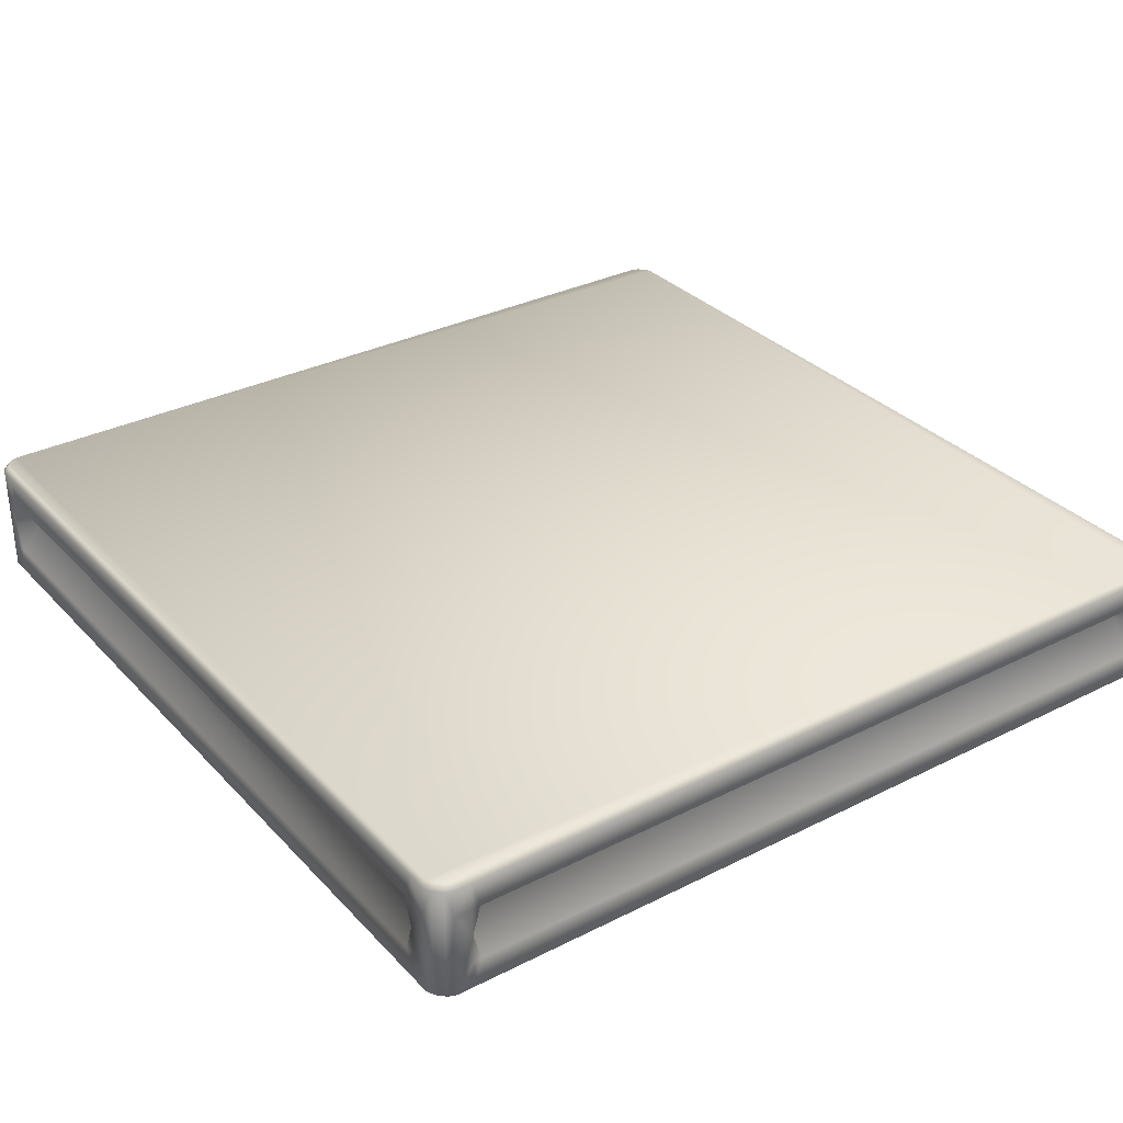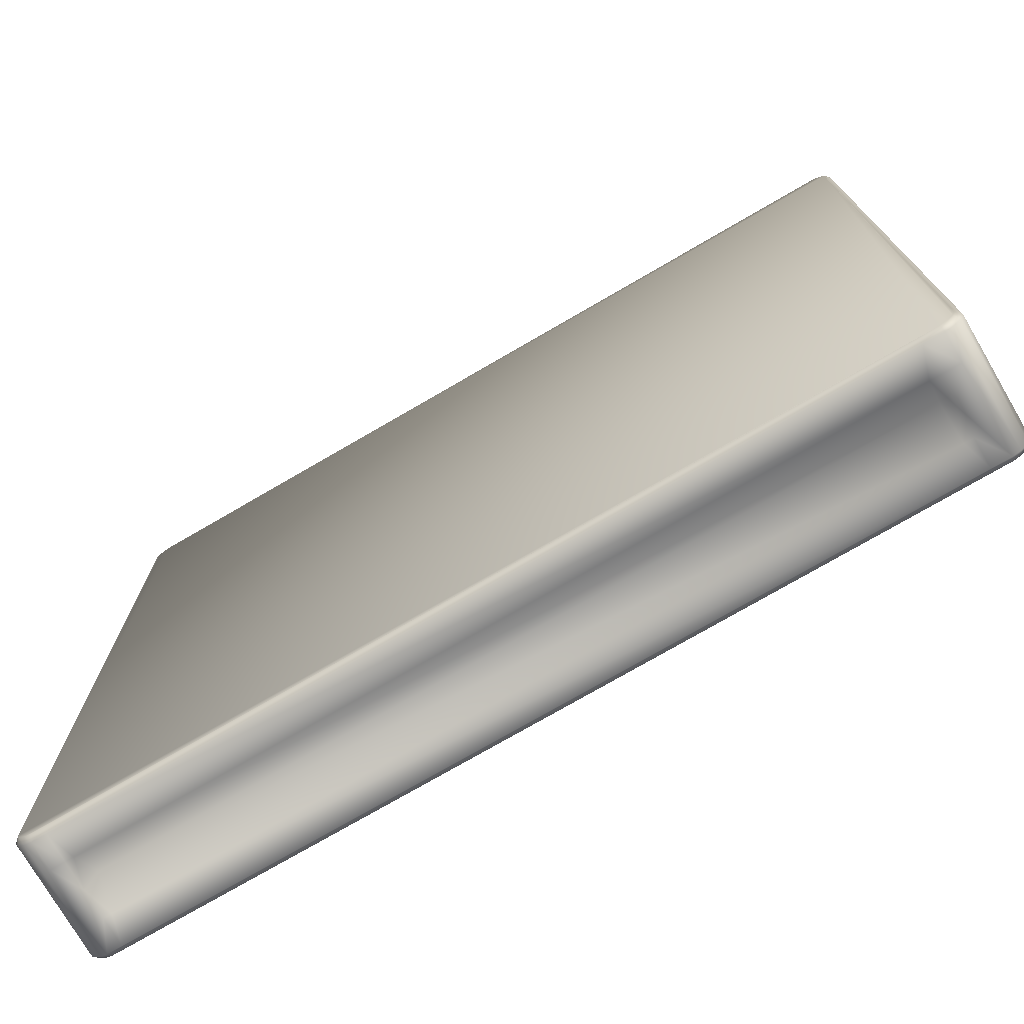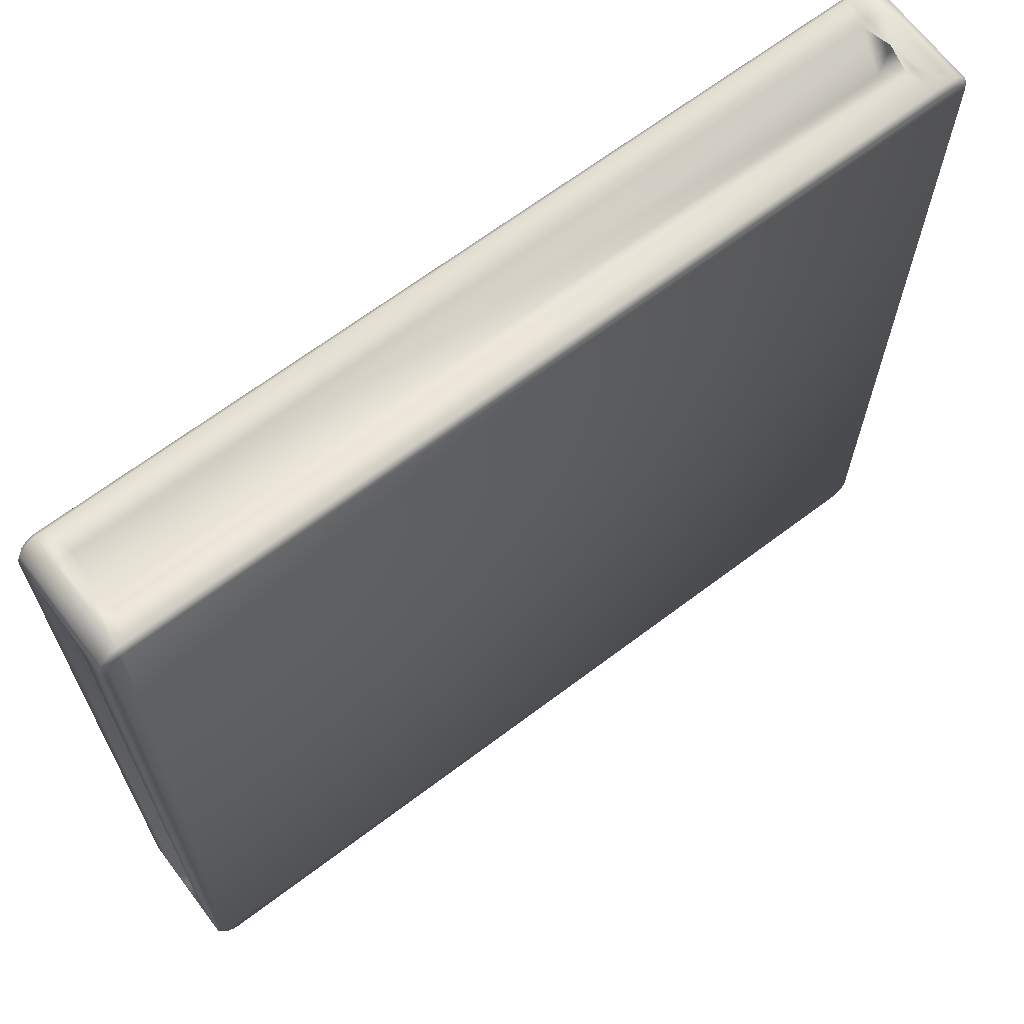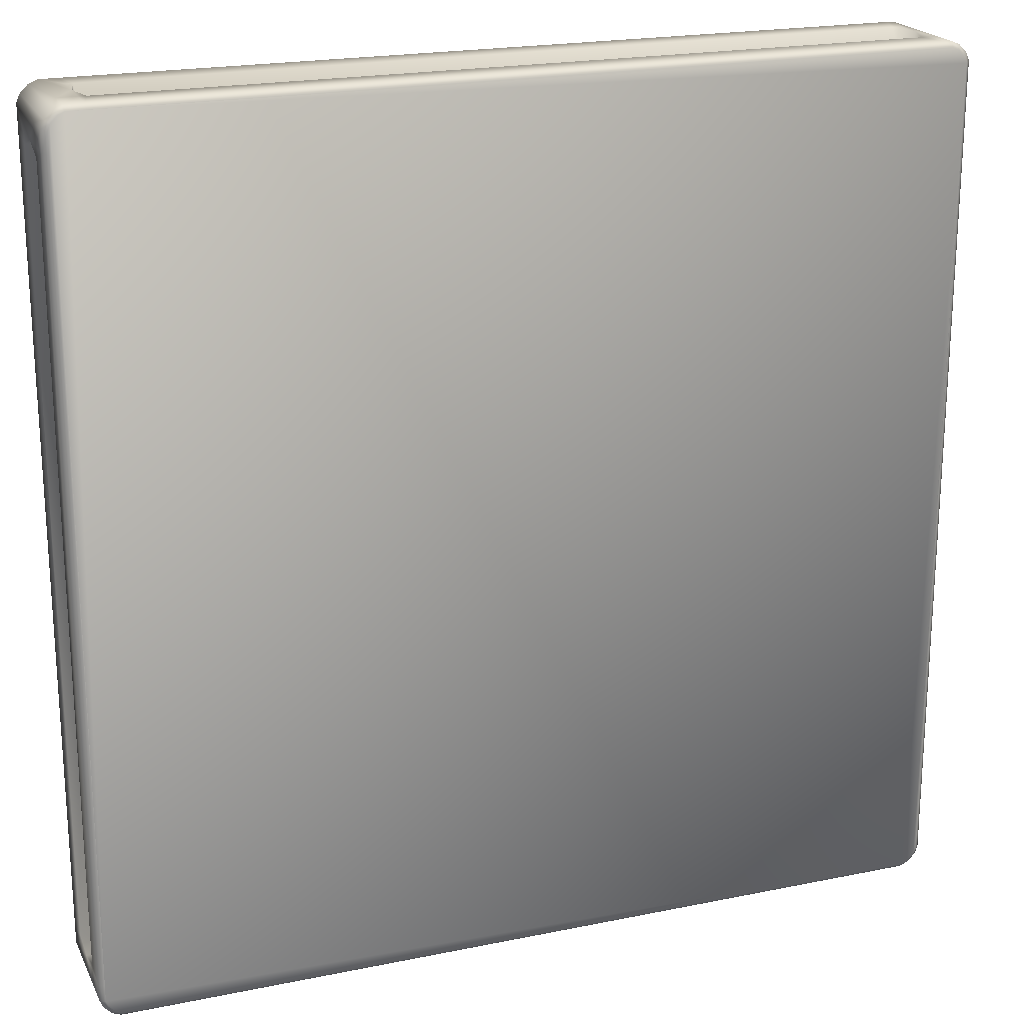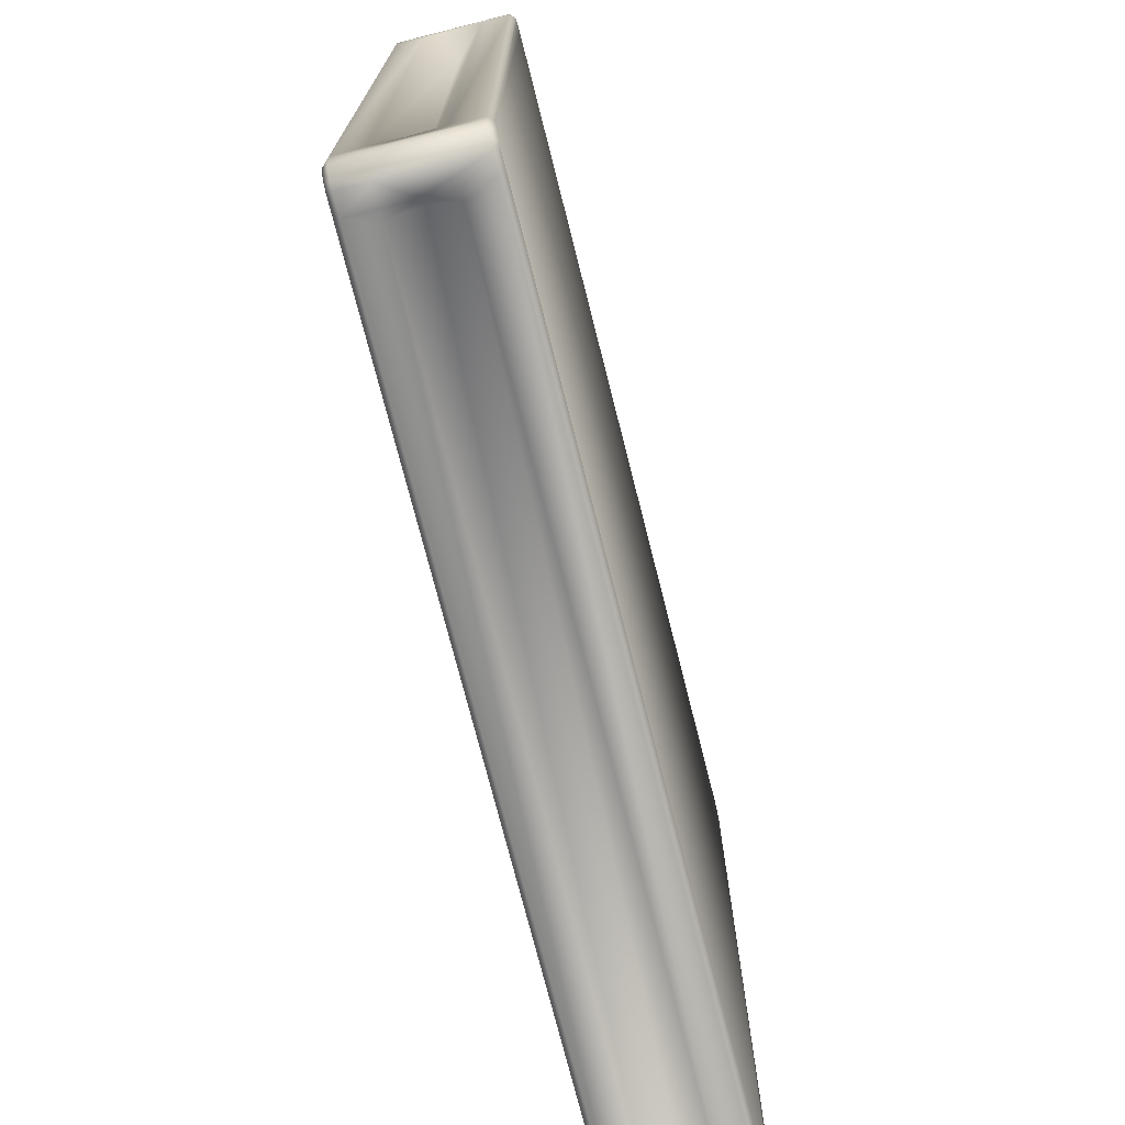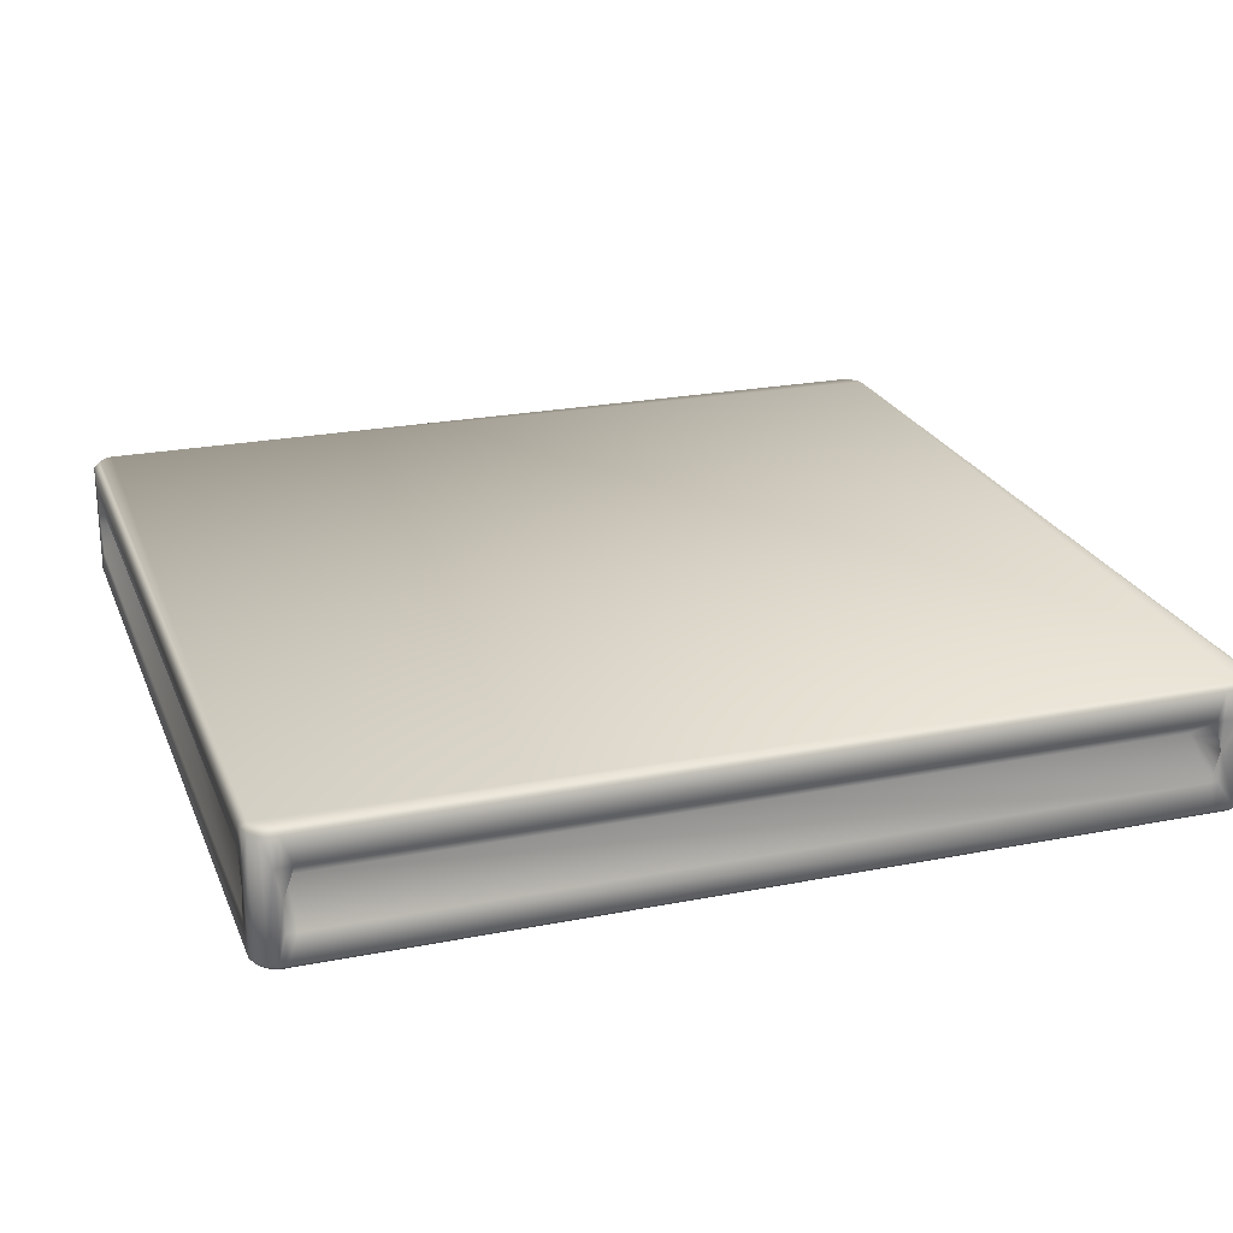
<metadata>
{"format":"obj","ext":"obj","renderer":"f3d","projection":"perspective","resolution":1024,"background":"white","views":[{"elev":32.1,"azim":-125.3,"up":"+Y"},{"elev":-75.1,"azim":-149.8,"up":"+Z"},{"elev":67.0,"azim":-37.1,"up":"+Z"},{"elev":20.9,"azim":159.7,"up":"+Z"},{"elev":-73.8,"azim":-75.8,"up":"+Z"},{"elev":23.5,"azim":-18.3,"up":"+Y"}]}
</metadata>
<code>
o sponza_134
v -103.6 69.23 -0.9551
v -103.7 69.23 -0.9702
v -103.7 69.23 -1.01
v -103.7 69.23 -5.972
v -103.7 69.23 -1.112
v -103.7 69.23 -5.87
v -103.7 69.23 -1.047
v -103.7 69.23 -6.008
v -103.7 69.23 -6.049
v -98.71 69.23 -6.064
v -103.6 69.23 -6.064
v -103.5 69.23 -6.064
v -98.79 69.23 -6.064
v -98.67 69.23 -6.049
v -98.63 69.23 -6.008
v -98.62 69.23 -1.047
v -98.62 69.23 -5.872
v -98.62 69.23 -1.166
v -98.62 69.23 -5.972
v -98.67 69.23 -0.9702
v -98.63 69.23 -1.01
v -103.6 69.23 -0.9551
v -98.82 69.23 -0.9551
v -98.71 69.23 -0.9551
v -98.62 69.96 -5.972
v -98.63 69.96 -6.008
v -98.67 69.96 -6.049
v -103.6 69.96 -6.064
v -98.79 69.96 -6.064
v -103.5 69.96 -6.064
v -98.71 69.96 -6.064
v -103.7 69.96 -6.049
v -103.7 69.96 -6.008
v -103.7 69.96 -1.047
v -103.7 69.96 -5.87
v -103.7 69.96 -1.112
v -103.7 69.96 -5.972
v -103.7 69.96 -1.01
v -103.7 69.96 -0.9702
v -98.71 69.96 -0.9551
v -103.6 69.96 -0.9551
v -98.82 69.96 -0.9551
v -103.6 69.96 -0.9551
v -98.67 69.96 -0.9702
v -98.63 69.96 -1.01
v -98.62 69.96 -1.166
v -98.62 69.96 -5.872
v -98.62 69.96 -1.047
v -98.7 69.26 -0.9251
v -98.7 69.76 -0.9251
v -98.81 69.59 -0.9251
v -98.81 69.42 -0.9251
v -103.8 69.26 -1.041
v -103.8 69.76 -1.041
v -103.8 69.59 -1.107
v -103.8 69.42 -1.107
v -103.7 69.26 -0.9448
v -103.7 69.93 -0.9448
v -103.7 69.93 -0.9933
v -103.7 69.26 -0.9933
v -98.66 69.26 -0.9448
v -98.61 69.26 -0.9933
v -98.61 69.93 -0.9933
v -98.66 69.93 -0.9448
v -103.7 69.26 -6.026
v -103.7 69.93 -6.026
v -103.7 69.93 -6.074
v -103.7 69.26 -6.074
v -103.6 69.76 -0.9251
v -103.6 69.93 -0.9251
v -103.6 69.26 -0.9251
v -98.7 69.93 -0.9251
v -103.8 69.26 -5.978
v -103.8 69.76 -5.978
v -103.8 69.93 -1.041
v -98.59 69.26 -1.041
v -98.59 69.76 -1.041
v -98.59 69.93 -1.041
v -103.6 69.76 -6.094
v -103.6 69.26 -6.094
v -103.8 69.26 -5.876
v -103.6 69.26 -0.9251
v -98.81 69.93 -0.9251
v -103.8 69.93 -1.107
v -103.6 69.93 -6.094
v -103.8 69.93 -5.978
v -103.5 69.59 -6.094
v -103.5 69.42 -6.094
v -98.59 69.26 -5.978
v -98.59 69.76 -5.978
v -98.59 69.59 -5.878
v -98.59 69.42 -5.878
v -98.66 69.26 -6.074
v -98.66 69.93 -6.074
v -98.61 69.93 -6.026
v -98.61 69.26 -6.026
v -98.7 69.76 -6.094
v -98.7 69.93 -6.094
v -98.7 69.26 -6.094
v -98.59 69.93 -5.978
v -98.59 69.26 -1.16
v -98.79 69.26 -6.094
v -103.5 69.93 -6.094
v -98.59 69.93 -5.878
v -103.6 69.76 -0.9251
v -103.8 69.76 -5.876
v -103.8 69.93 -5.876
v -98.79 69.76 -6.094
v -98.59 69.76 -1.16
v -98.81 69.26 -0.9251
v -98.86 69.42 -0.9251
v -103.6 69.93 -0.9251
v -98.81 69.76 -0.9251
v -103.6 69.76 -0.9251
v -103.6 69.59 -0.9251
v -103.6 69.59 -1.16
v -103.6 69.42 -0.9251
v -103.8 69.42 -5.876
v -103.8 69.26 -1.107
v -103.8 69.76 -5.831
v -103.8 69.59 -5.876
v -103.6 69.59 -5.831
v -103.8 69.42 -1.169
v -103.8 69.76 -1.107
v -98.79 69.42 -6.094
v -103.5 69.26 -6.094
v -98.79 69.93 -6.094
v -98.84 69.76 -6.094
v -98.79 69.59 -6.094
v -98.84 69.59 -5.922
v -103.5 69.42 -6.094
v -103.5 69.76 -6.094
v -98.59 69.42 -1.16
v -98.59 69.26 -5.878
v -98.59 69.93 -1.16
v -98.59 69.76 -1.217
v -98.59 69.59 -1.16
v -98.8 69.59 -1.217
v -98.59 69.42 -5.834
v -98.59 69.76 -5.878
v -98.86 69.59 -1.16
v -103.6 69.59 -1.169
v -103.5 69.59 -5.922
v -98.8 69.59 -5.834
v -98.59 69.76 -5.834
v -98.59 69.42 -1.217
v -103.5 69.76 -6.094
v -98.84 69.42 -6.094
v -103.8 69.76 -1.169
v -103.8 69.42 -5.831
v -98.86 69.76 -0.9251
v -103.6 69.42 -0.9251
v -98.81 69.59 -0.9251
f 1 2 3
f 1 3 4
f 5 6 3
f 5 3 7
f 3 6 4
f 4 8 9
f 4 9 10
f 9 11 12
f 9 12 13
f 9 13 10
f 10 14 15
f 10 15 16
f 17 18 15
f 17 15 19
f 15 18 16
f 1 4 10
f 1 10 16
f 20 1 16
f 20 16 21
f 22 1 20
f 22 20 23
f 24 23 20
f 25 26 27
f 25 27 28
f 29 30 27
f 29 27 31
f 27 30 28
f 28 32 33
f 28 33 34
f 35 36 33
f 35 33 37
f 33 36 34
f 34 38 39
f 34 39 40
f 41 42 39
f 41 39 43
f 39 42 40
f 34 40 25
f 34 25 28
f 40 44 45
f 40 45 25
f 45 46 47
f 45 47 25
f 48 46 45
f 49 50 153
f 49 153 52
f 53 54 55
f 53 55 56
f 57 58 59
f 57 59 60
f 61 62 63
f 61 63 64
f 65 66 67
f 65 67 68
f 69 70 58
f 69 58 57
f 71 69 57
f 50 49 61
f 50 61 64
f 72 50 64
f 65 73 74
f 65 74 66
f 54 53 59
f 54 59 75
f 60 59 53
f 62 76 77
f 62 77 63
f 63 77 78
f 68 67 79
f 68 79 80
f 4 6 81
f 4 81 73
f 1 22 82
f 1 82 71
f 40 42 83
f 40 83 72
f 34 36 84
f 34 84 75
f 61 20 21
f 61 21 62
f 60 3 2
f 60 2 57
f 68 9 8
f 68 8 65
f 63 45 44
f 63 44 64
f 58 39 38
f 58 38 59
f 66 33 32
f 66 32 67
f 49 24 20
f 49 20 61
f 1 71 57
f 1 57 2
f 65 8 4
f 65 4 73
f 64 44 40
f 64 40 72
f 59 38 34
f 59 34 75
f 67 32 28
f 67 28 85
f 62 21 16
f 62 16 76
f 53 7 3
f 53 3 60
f 80 11 9
f 80 9 68
f 78 48 45
f 78 45 63
f 70 43 39
f 70 39 58
f 86 37 33
f 86 33 66
f 80 79 87
f 80 87 88
f 89 90 91
f 89 91 92
f 93 94 95
f 93 95 96
f 97 98 94
f 97 94 93
f 99 97 93
f 90 89 95
f 90 95 100
f 96 95 89
f 16 18 101
f 16 101 76
f 10 13 102
f 10 102 99
f 28 30 103
f 28 103 85
f 25 47 104
f 25 104 100
f 96 15 14
f 96 14 93
f 94 27 26
f 94 26 95
f 93 14 10
f 93 10 99
f 95 26 25
f 95 25 100
f 89 19 15
f 89 15 96
f 98 31 27
f 98 27 94
f 69 105 70
f 74 106 107
f 74 107 86
f 97 108 98
f 77 109 78
f 110 52 111
f 110 23 24
f 110 24 49
f 42 41 112
f 42 112 83
f 83 113 72
f 113 153 50
f 22 23 110
f 22 110 82
f 112 105 114
f 114 105 115
f 114 115 116
f 82 117 71
f 112 41 43
f 112 43 70
f 81 118 73
f 6 5 119
f 6 119 81
f 107 35 37
f 107 37 86
f 107 106 120
f 120 106 121
f 120 121 122
f 119 56 123
f 36 35 107
f 36 107 84
f 119 5 7
f 119 7 53
f 84 124 75
f 124 55 54
f 102 125 99
f 13 12 126
f 13 126 102
f 127 29 31
f 127 31 98
f 127 108 128
f 128 108 129
f 128 129 130
f 126 88 131
f 30 29 127
f 30 127 103
f 126 12 11
f 126 11 80
f 103 132 79
f 103 79 85
f 132 87 79
f 101 133 76
f 18 17 134
f 18 134 101
f 135 46 48
f 135 48 78
f 135 109 136
f 136 109 137
f 136 137 138
f 134 92 139
f 47 46 135
f 47 135 104
f 134 17 19
f 134 19 89
f 104 140 100
f 140 91 90
f 51 141 111
f 153 111 52
f 55 142 123
f 55 123 56
f 87 143 131
f 87 131 88
f 91 144 139
f 91 139 92
f 136 138 144
f 136 144 145
f 146 138 137
f 146 137 133
f 139 144 138
f 139 138 146
f 145 144 91
f 145 91 140
f 128 130 143
f 128 143 147
f 148 130 129
f 148 129 125
f 131 143 130
f 131 130 148
f 147 143 87
f 147 87 132
f 120 122 142
f 120 142 149
f 150 122 121
f 150 121 118
f 123 142 122
f 123 122 150
f 149 142 55
f 149 55 124
f 114 116 141
f 114 141 151
f 152 116 115
f 152 115 117
f 111 141 116
f 111 116 152
f 151 141 51
f 151 153 113
f 69 115 105
f 84 149 124
f 119 123 150
f 119 150 81
f 112 114 151
f 112 151 83
f 82 152 117
f 107 120 149
f 107 149 84
f 81 150 118
f 74 121 106
f 126 131 148
f 126 148 102
f 103 147 132
f 127 128 147
f 127 147 103
f 97 129 108
f 134 139 146
f 134 146 101
f 104 145 140
f 102 148 125
f 77 137 109
f 83 151 113
f 110 111 152
f 110 152 82
f 101 146 133
f 135 136 145
f 135 145 104
f 53 56 119
f 75 124 54
f 70 105 112
f 71 117 115
f 71 115 69
f 66 74 86
f 79 67 85
f 80 88 126
f 73 118 121
f 73 121 74
f 100 140 90
f 99 125 129
f 99 129 97
f 89 92 134
f 98 108 127
f 78 109 135
f 72 113 50
f 49 52 110
f 76 133 137
f 76 137 77

</code>
